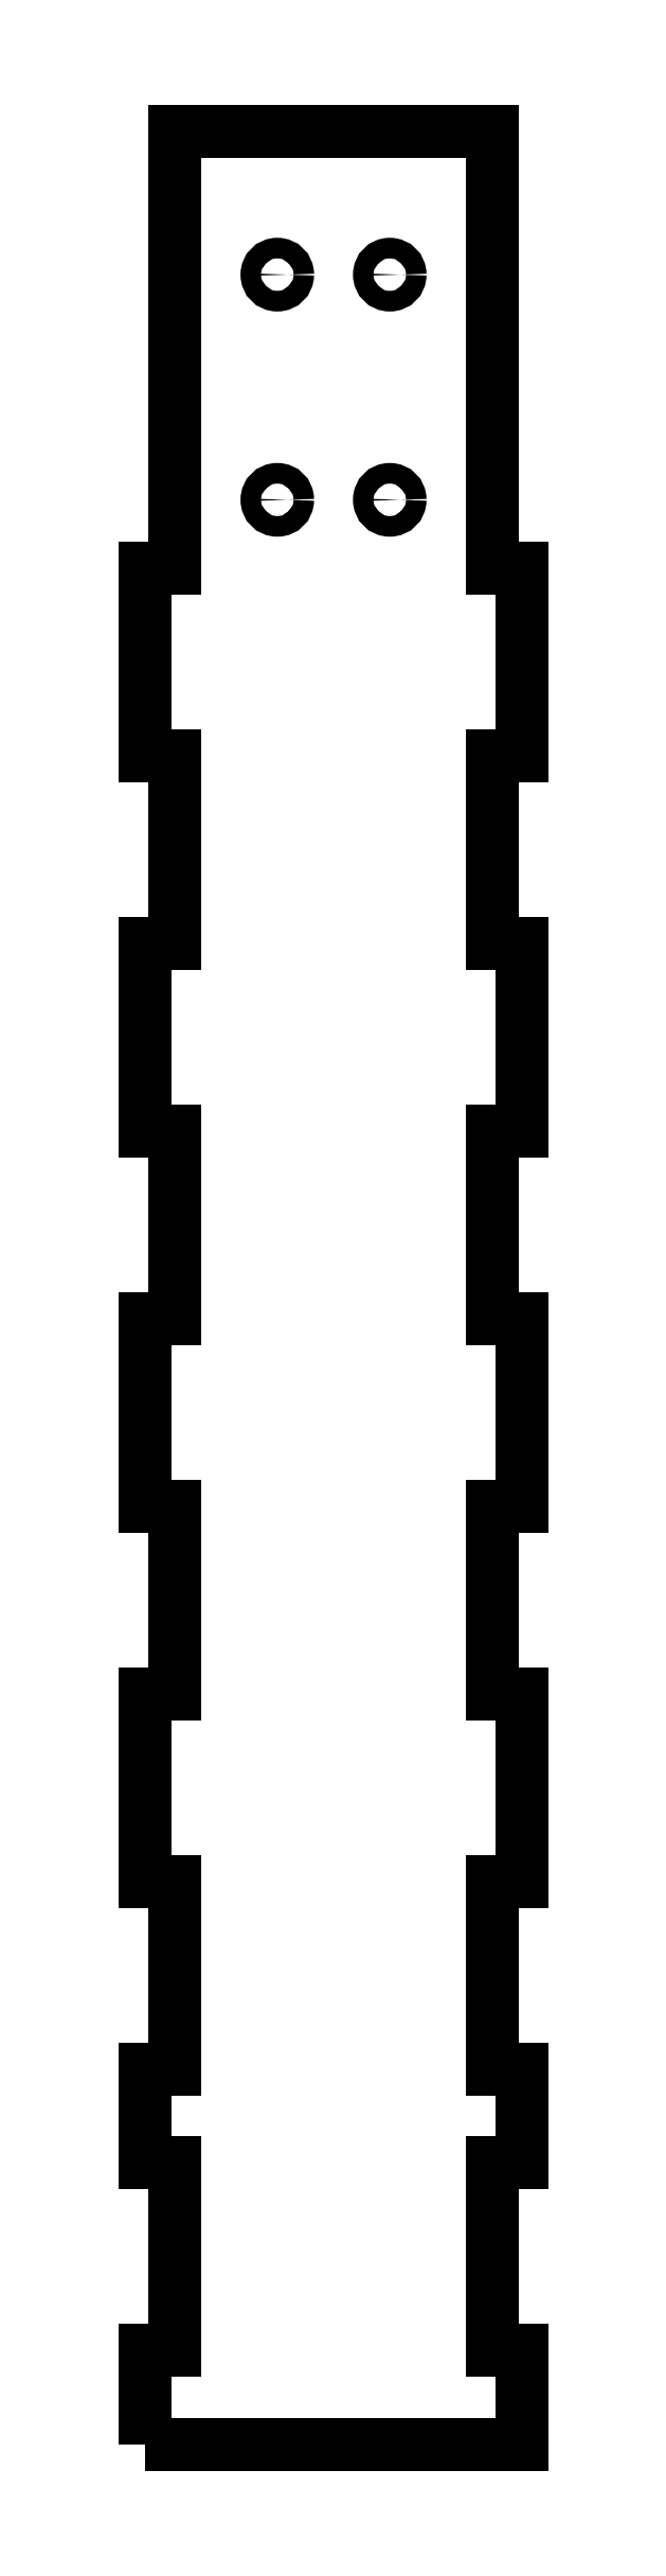
<metadata>
{"format":"dxf","ext":"dxf","renderer":"ezdxf+matplotlib","layout":"modelspace","background":"white","min_lineweight":24,"dpi":150}
</metadata>
<code>
0
SECTION
2
ENTITIES
0
CIRCLE
8
0
10
16
20
207.3
30
0
40
1.1
0
CIRCLE
8
0
10
28
20
207.3
30
0
40
1.1
0
CIRCLE
8
0
10
28
20
231.3
30
0
40
1.1
0
CIRCLE
8
0
10
16
20
231.3
30
0
40
1.1
0
LWPOLYLINE
8
0
90
48
70
1
43
0
10
1.9
20
-4.663e-14
10
1.9
20
10
10
5
20
10
10
5
20
30
10
1.9
20
30
10
1.9
20
40
10
5
20
40
10
5
20
60
10
1.9
20
60
10
1.9
20
80
10
5
20
80
10
5
20
100
10
1.9
20
100
10
1.9
20
120
10
5
20
120
10
5
20
140
10
1.9
20
140
10
1.9
20
160
10
5
20
160
10
5
20
180
10
1.9
20
180
10
1.9
20
200
10
5
20
200
10
5
20
246.5
10
39
20
246.5
10
39
20
200
10
42.1
20
200
10
42.1
20
180
10
39
20
180
10
39
20
160
10
42.1
20
160
10
42.1
20
140
10
39
20
140
10
39
20
120
10
42.1
20
120
10
42.1
20
100
10
39
20
100
10
39
20
80
10
42.1
20
80
10
42.1
20
60
10
39
20
60
10
39
20
40
10
42.1
20
40
10
42.1
20
30
10
39
20
30
10
39
20
10
10
42.1
20
10
10
42.1
20
-4.892e-14
0
ENDSEC
0
EOF

</code>
